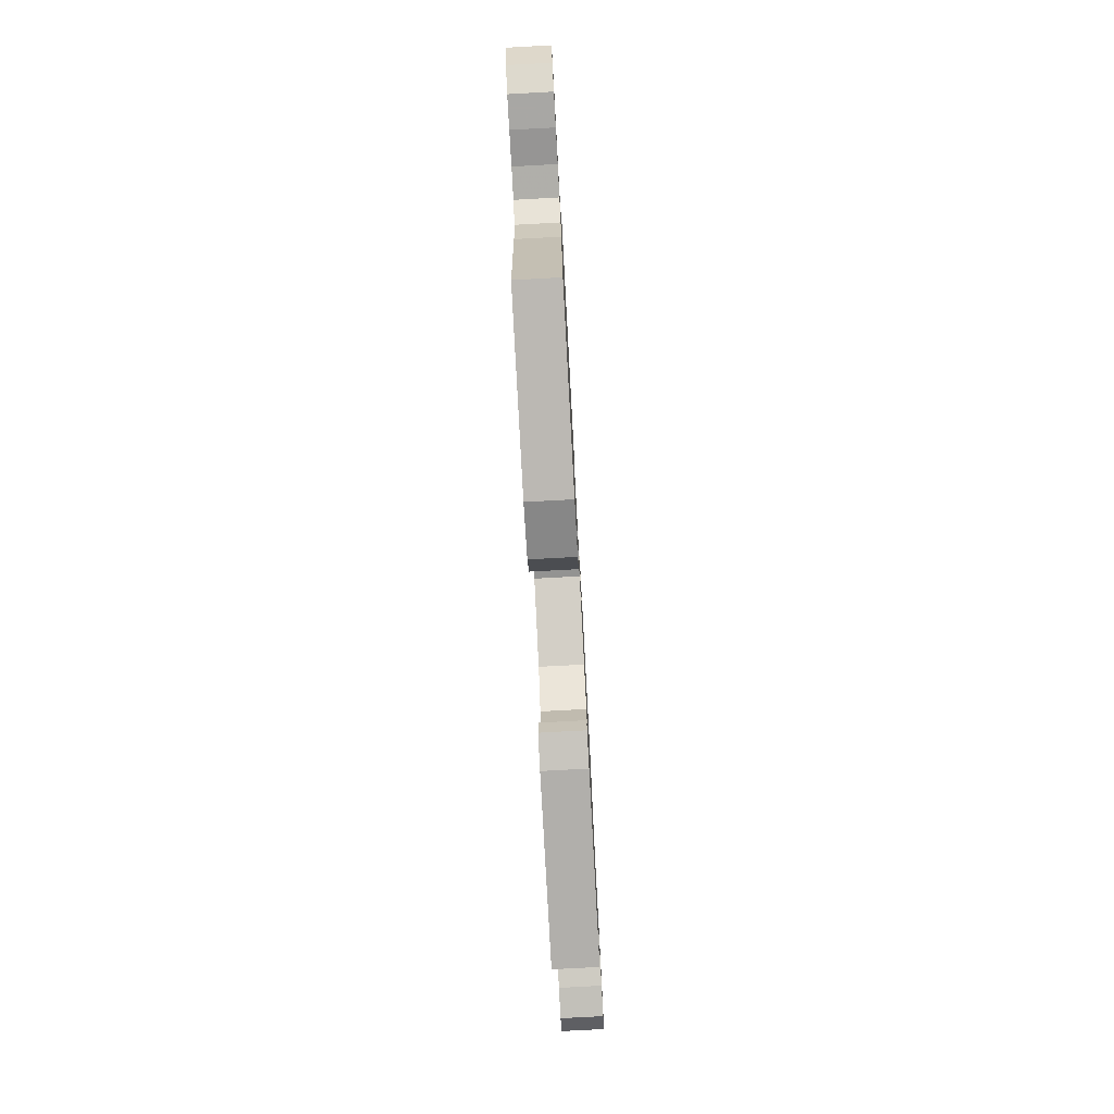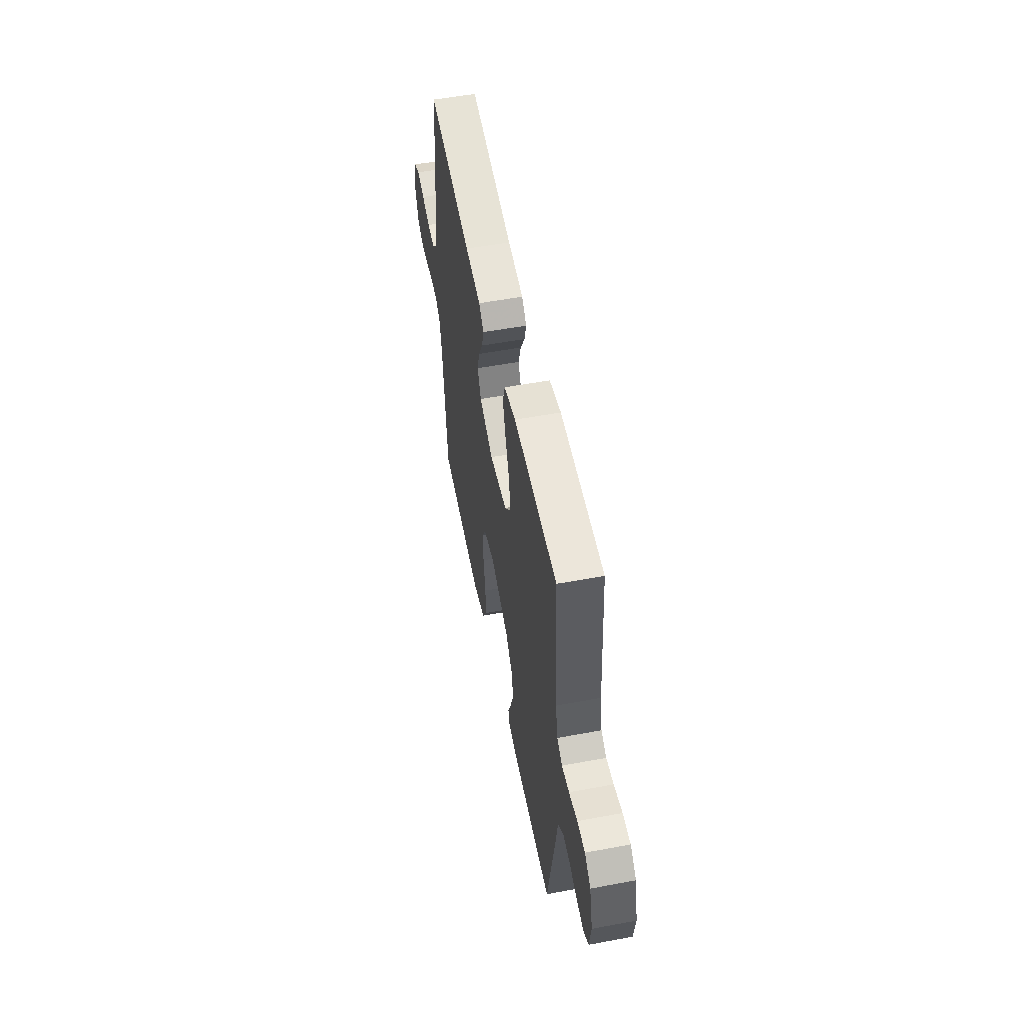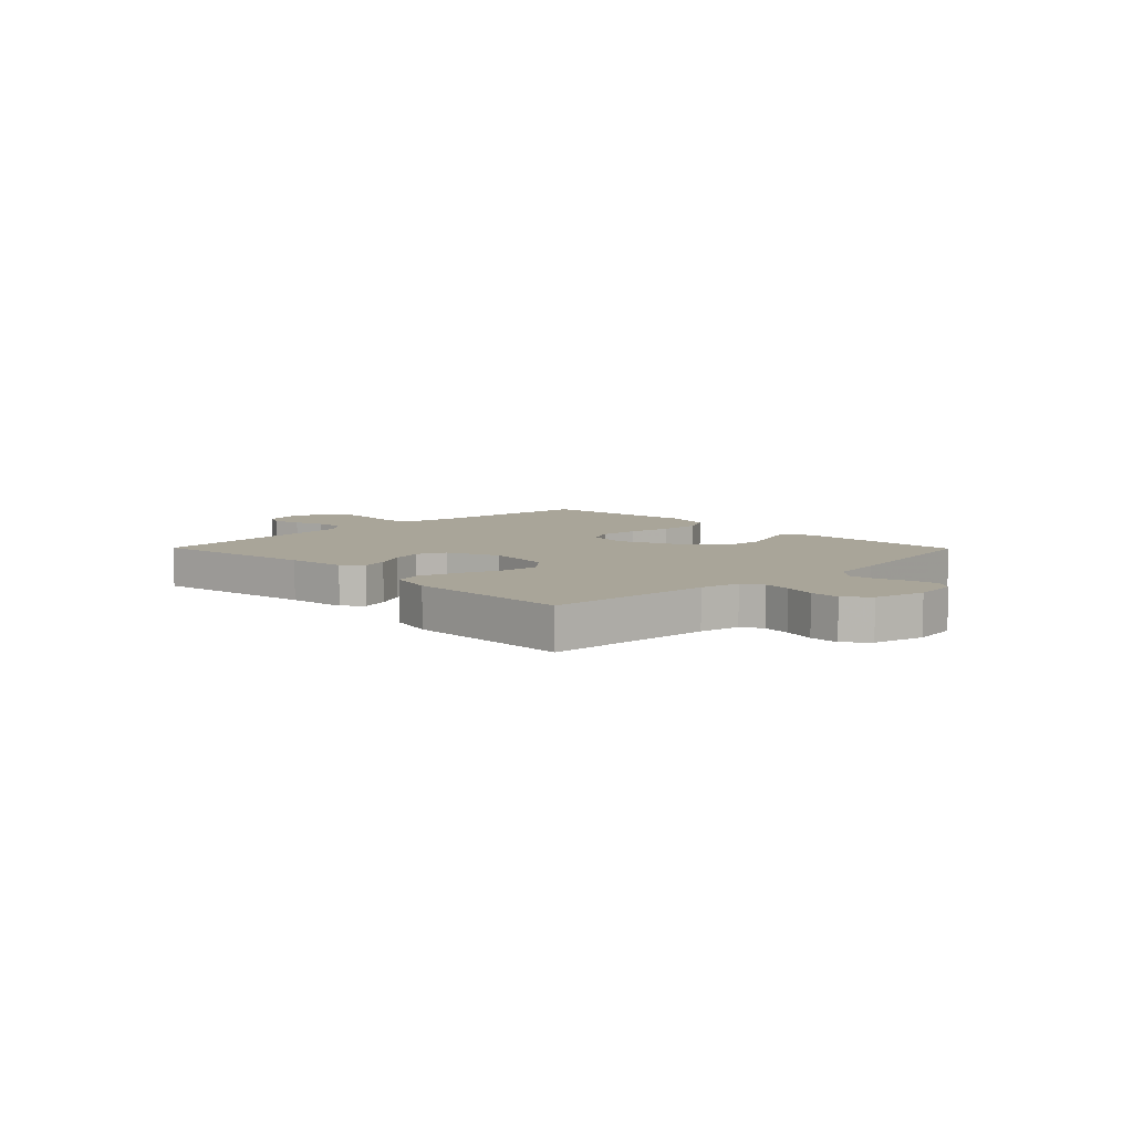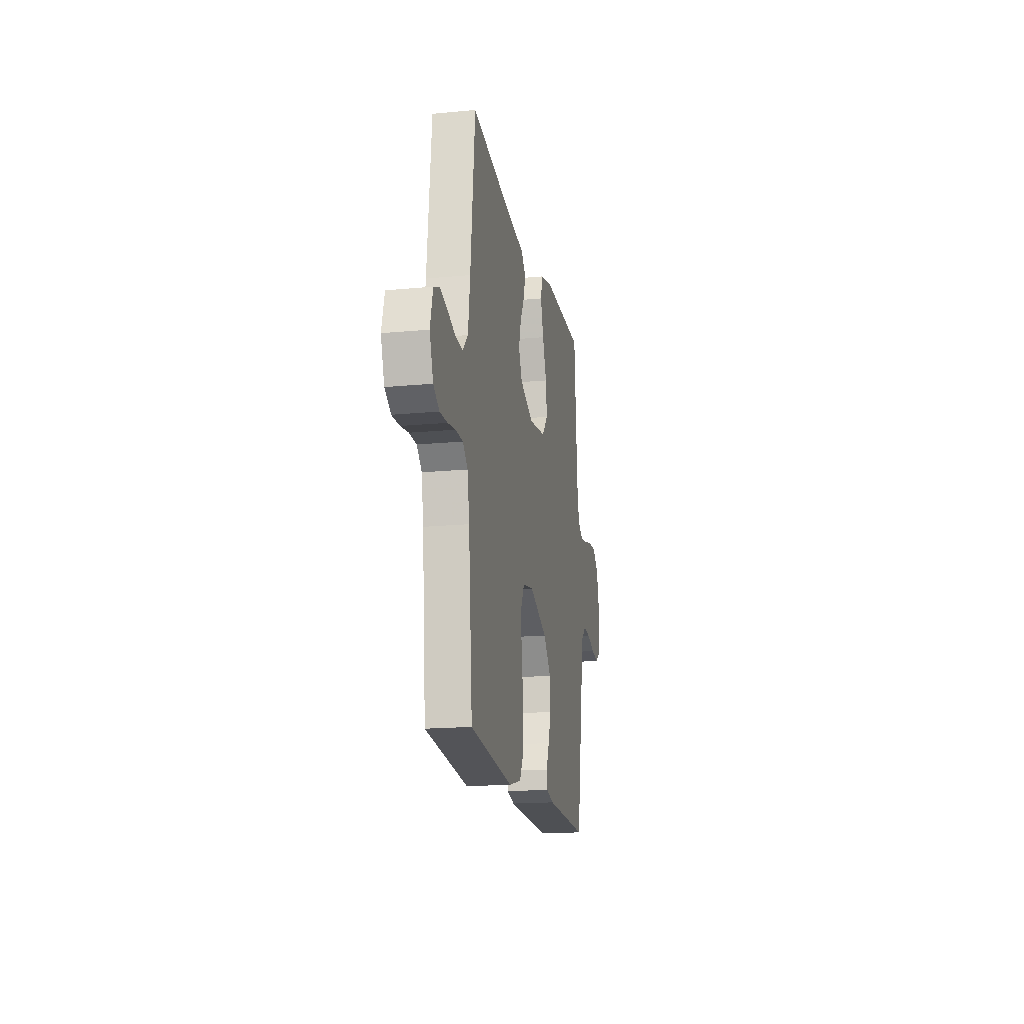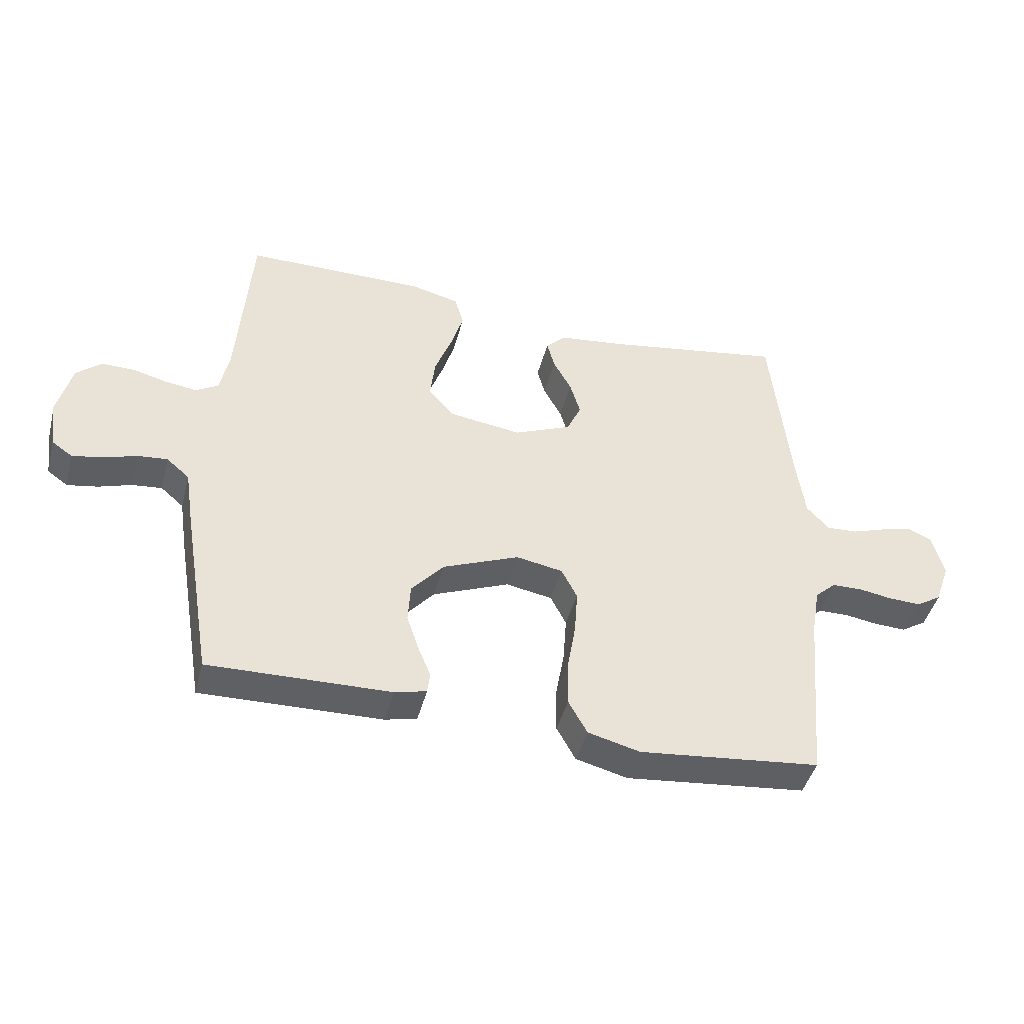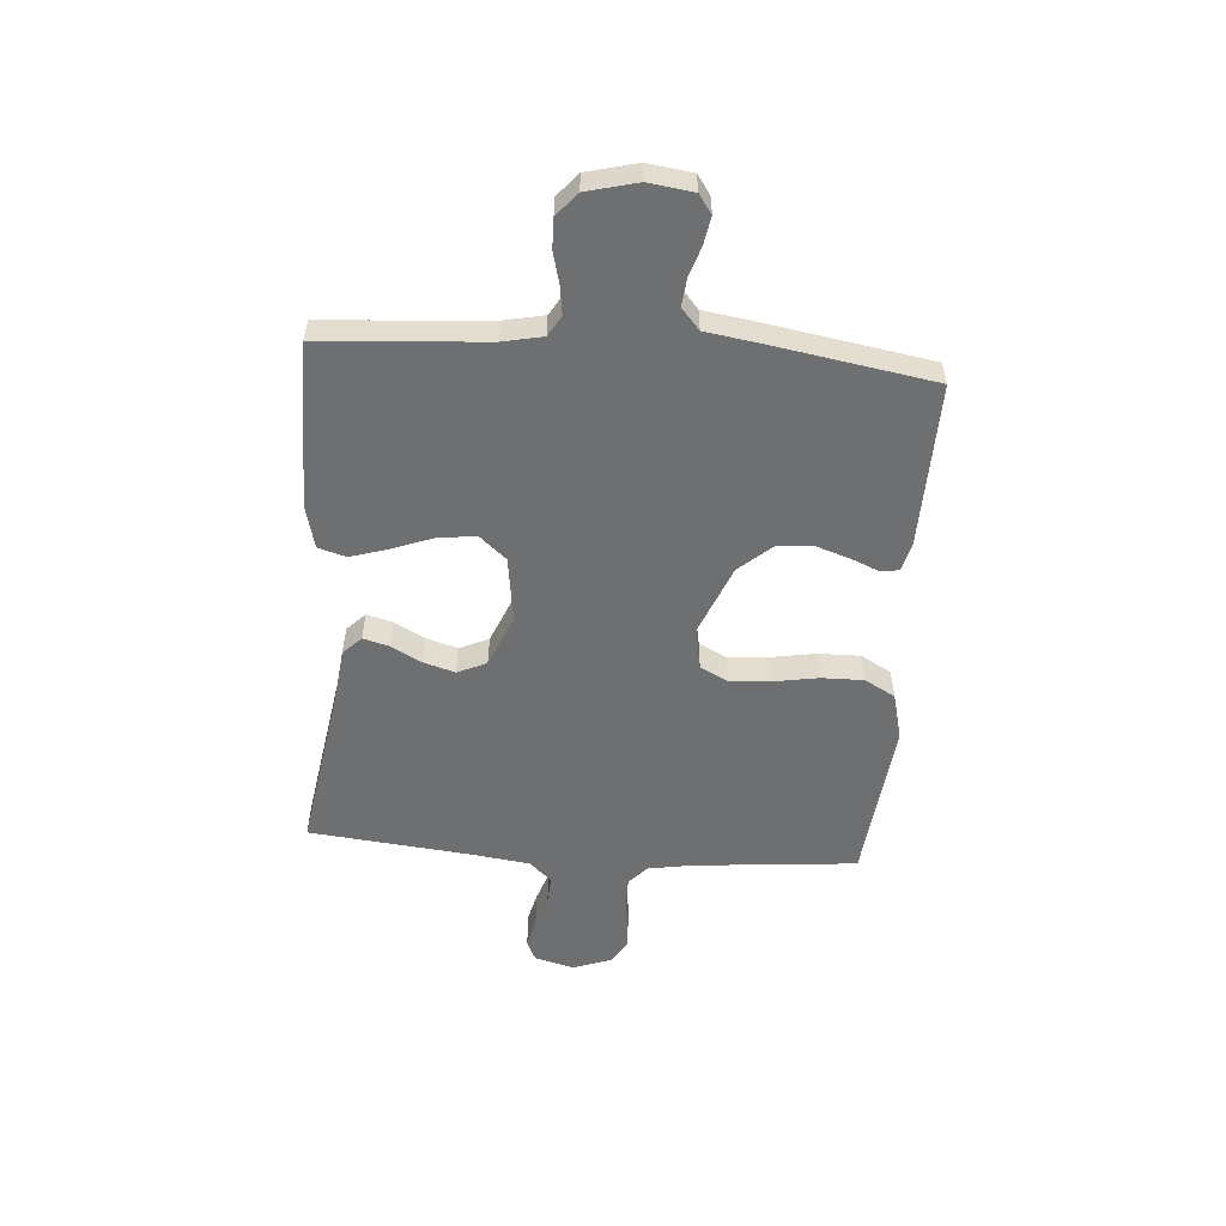
<metadata>
{"format":"obj","ext":"obj","renderer":"f3d","projection":"perspective","resolution":1024,"background":"white","views":[{"elev":-76.8,"azim":-86.9,"up":"+Z"},{"elev":54.2,"azim":78.8,"up":"+Z"},{"elev":7.4,"azim":45.5,"up":"+Y"},{"elev":-17.5,"azim":-79.3,"up":"+Z"},{"elev":-44.6,"azim":165.5,"up":"+Z"},{"elev":-54.6,"azim":85.7,"up":"+Y"}]}
</metadata>
<code>
v -0.5 0.07 0.5
v -0.2 0.07 0.451
v -0.092 0.07 0.438
v -0.059 0.07 0.405
v -0.072 0.07 0.357
v -0.102 0.07 0.301
v -0.119 0.07 0.244
v -0.095 0.07 0.191
v 0 0.07 0.151
v 0.12 0.07 0.168
v 0.162 0.07 0.217
v 0.154 0.07 0.286
v 0.126 0.07 0.361
v 0.105 0.07 0.43
v 0.12 0.07 0.481
v 0.2 0.07 0.501
v 0.5 0.07 0.5
v 0.522 0.07 0.2
v 0.537 0.07 0.127
v 0.574 0.07 0.105
v 0.625 0.07 0.112
v 0.683 0.07 0.127
v 0.737 0.07 0.128
v 0.779 0.07 0.092
v 0.802 0.07 0
v 0.791 0.07 -0.082
v 0.757 0.07 -0.106
v 0.707 0.07 -0.097
v 0.652 0.07 -0.079
v 0.602 0.07 -0.074
v 0.564 0.07 -0.107
v 0.55 0.07 -0.2
v 0.5 0.07 -0.5
v 0.2 0.07 -0.493
v 0.147 0.07 -0.48
v 0.143 0.07 -0.445
v 0.164 0.07 -0.394
v 0.184 0.07 -0.334
v 0.18 0.07 -0.269
v 0.127 0.07 -0.208
v 0 0.07 -0.156
v -0.077 0.07 -0.17
v -0.103 0.07 -0.221
v -0.098 0.07 -0.295
v -0.084 0.07 -0.377
v -0.083 0.07 -0.454
v -0.114 0.07 -0.51
v -0.2 0.07 -0.532
v -0.5 0.07 -0.5
v -0.527 0.07 -0.2
v -0.541 0.07 -0.119
v -0.576 0.07 -0.087
v -0.626 0.07 -0.086
v -0.681 0.07 -0.095
v -0.734 0.07 -0.097
v -0.776 0.07 -0.071
v -0.801 0.07 0
v -0.782 0.07 0.073
v -0.743 0.07 0.09
v -0.69 0.07 0.077
v -0.634 0.07 0.058
v -0.582 0.07 0.055
v -0.545 0.07 0.095
v -0.531 0.07 0.2
v -0.5 0 0.5
v -0.2 0 0.451
v -0.092 0 0.438
v -0.059 0 0.405
v -0.072 0 0.357
v -0.102 0 0.301
v -0.119 0 0.244
v -0.095 0 0.191
v 0 0 0.151
v 0.12 0 0.168
v 0.162 0 0.217
v 0.154 0 0.286
v 0.126 0 0.361
v 0.105 0 0.43
v 0.12 0 0.481
v 0.2 0 0.501
v 0.5 0 0.5
v 0.522 0 0.2
v 0.537 0 0.127
v 0.574 0 0.105
v 0.625 0 0.112
v 0.683 0 0.127
v 0.737 0 0.128
v 0.779 0 0.092
v 0.802 0 0
v 0.791 0 -0.082
v 0.757 0 -0.106
v 0.707 0 -0.097
v 0.652 0 -0.079
v 0.602 0 -0.074
v 0.564 0 -0.107
v 0.55 0 -0.2
v 0.5 0 -0.5
v 0.2 0 -0.493
v 0.147 0 -0.48
v 0.143 0 -0.445
v 0.164 0 -0.394
v 0.184 0 -0.334
v 0.18 0 -0.269
v 0.127 0 -0.208
v 0 0 -0.156
v -0.077 0 -0.17
v -0.103 0 -0.221
v -0.098 0 -0.295
v -0.084 0 -0.377
v -0.083 0 -0.454
v -0.114 0 -0.51
v -0.2 0 -0.532
v -0.5 0 -0.5
v -0.527 0 -0.2
v -0.541 0 -0.119
v -0.576 0 -0.087
v -0.626 0 -0.086
v -0.681 0 -0.095
v -0.734 0 -0.097
v -0.776 0 -0.071
v -0.801 0 0
v -0.782 0 0.073
v -0.743 0 0.09
v -0.69 0 0.077
v -0.634 0 0.058
v -0.582 0 0.055
v -0.545 0 0.095
v -0.531 0 0.2
f 58 59 60 61
f 56 57 58 61
f 56 61 62
f 53 54 55 56
f 52 53 56 62
f 51 52 62 63
f 47 48 49 50
f 44 45 46 47
f 43 44 47 50
f 42 43 50 51
f 34 35 36 37
f 34 37 38
f 31 32 33 34
f 31 34 38 39
f 26 27 28 29
f 26 29 30
f 25 26 30
f 24 25 30
f 21 22 23 24
f 20 21 24 30
f 19 20 30 31
f 15 16 17 18
f 12 13 14 15
f 12 15 18 19
f 3 4 5 6
f 2 3 6 7
f 64 1 2 7
f 63 64 7 8
f 41 42 51 63
f 40 41 63 8
f 39 40 8 9
f 31 39 9 10
f 11 12 19 31
f 10 11 31
f 125 124 123 122
f 125 122 121 120
f 126 125 120
f 120 119 118 117
f 126 120 117 116
f 127 126 116 115
f 114 113 112 111
f 111 110 109 108
f 114 111 108 107
f 115 114 107 106
f 101 100 99 98
f 102 101 98
f 98 97 96 95
f 103 102 98 95
f 93 92 91 90
f 94 93 90
f 94 90 89
f 94 89 88
f 88 87 86 85
f 94 88 85 84
f 95 94 84 83
f 82 81 80 79
f 79 78 77 76
f 83 82 79 76
f 70 69 68 67
f 71 70 67 66
f 71 66 65 128
f 72 71 128 127
f 127 115 106 105
f 72 127 105 104
f 73 72 104 103
f 74 73 103 95
f 95 83 76 75
f 95 75 74
f 1 65 66 2
f 2 66 67 3
f 3 67 68 4
f 4 68 69 5
f 5 69 70 6
f 6 70 71 7
f 7 71 72 8
f 8 72 73 9
f 9 73 74 10
f 10 74 75 11
f 11 75 76 12
f 12 76 77 13
f 13 77 78 14
f 14 78 79 15
f 15 79 80 16
f 16 80 81 17
f 17 81 82 18
f 18 82 83 19
f 19 83 84 20
f 20 84 85 21
f 21 85 86 22
f 22 86 87 23
f 23 87 88 24
f 24 88 89 25
f 25 89 90 26
f 26 90 91 27
f 27 91 92 28
f 28 92 93 29
f 29 93 94 30
f 30 94 95 31
f 31 95 96 32
f 32 96 97 33
f 33 97 98 34
f 34 98 99 35
f 35 99 100 36
f 36 100 101 37
f 37 101 102 38
f 38 102 103 39
f 39 103 104 40
f 40 104 105 41
f 41 105 106 42
f 42 106 107 43
f 43 107 108 44
f 44 108 109 45
f 45 109 110 46
f 46 110 111 47
f 47 111 112 48
f 48 112 113 49
f 49 113 114 50
f 50 114 115 51
f 51 115 116 52
f 52 116 117 53
f 53 117 118 54
f 54 118 119 55
f 55 119 120 56
f 56 120 121 57
f 57 121 122 58
f 58 122 123 59
f 59 123 124 60
f 60 124 125 61
f 61 125 126 62
f 62 126 127 63
f 63 127 128 64
f 64 128 65 1

</code>
